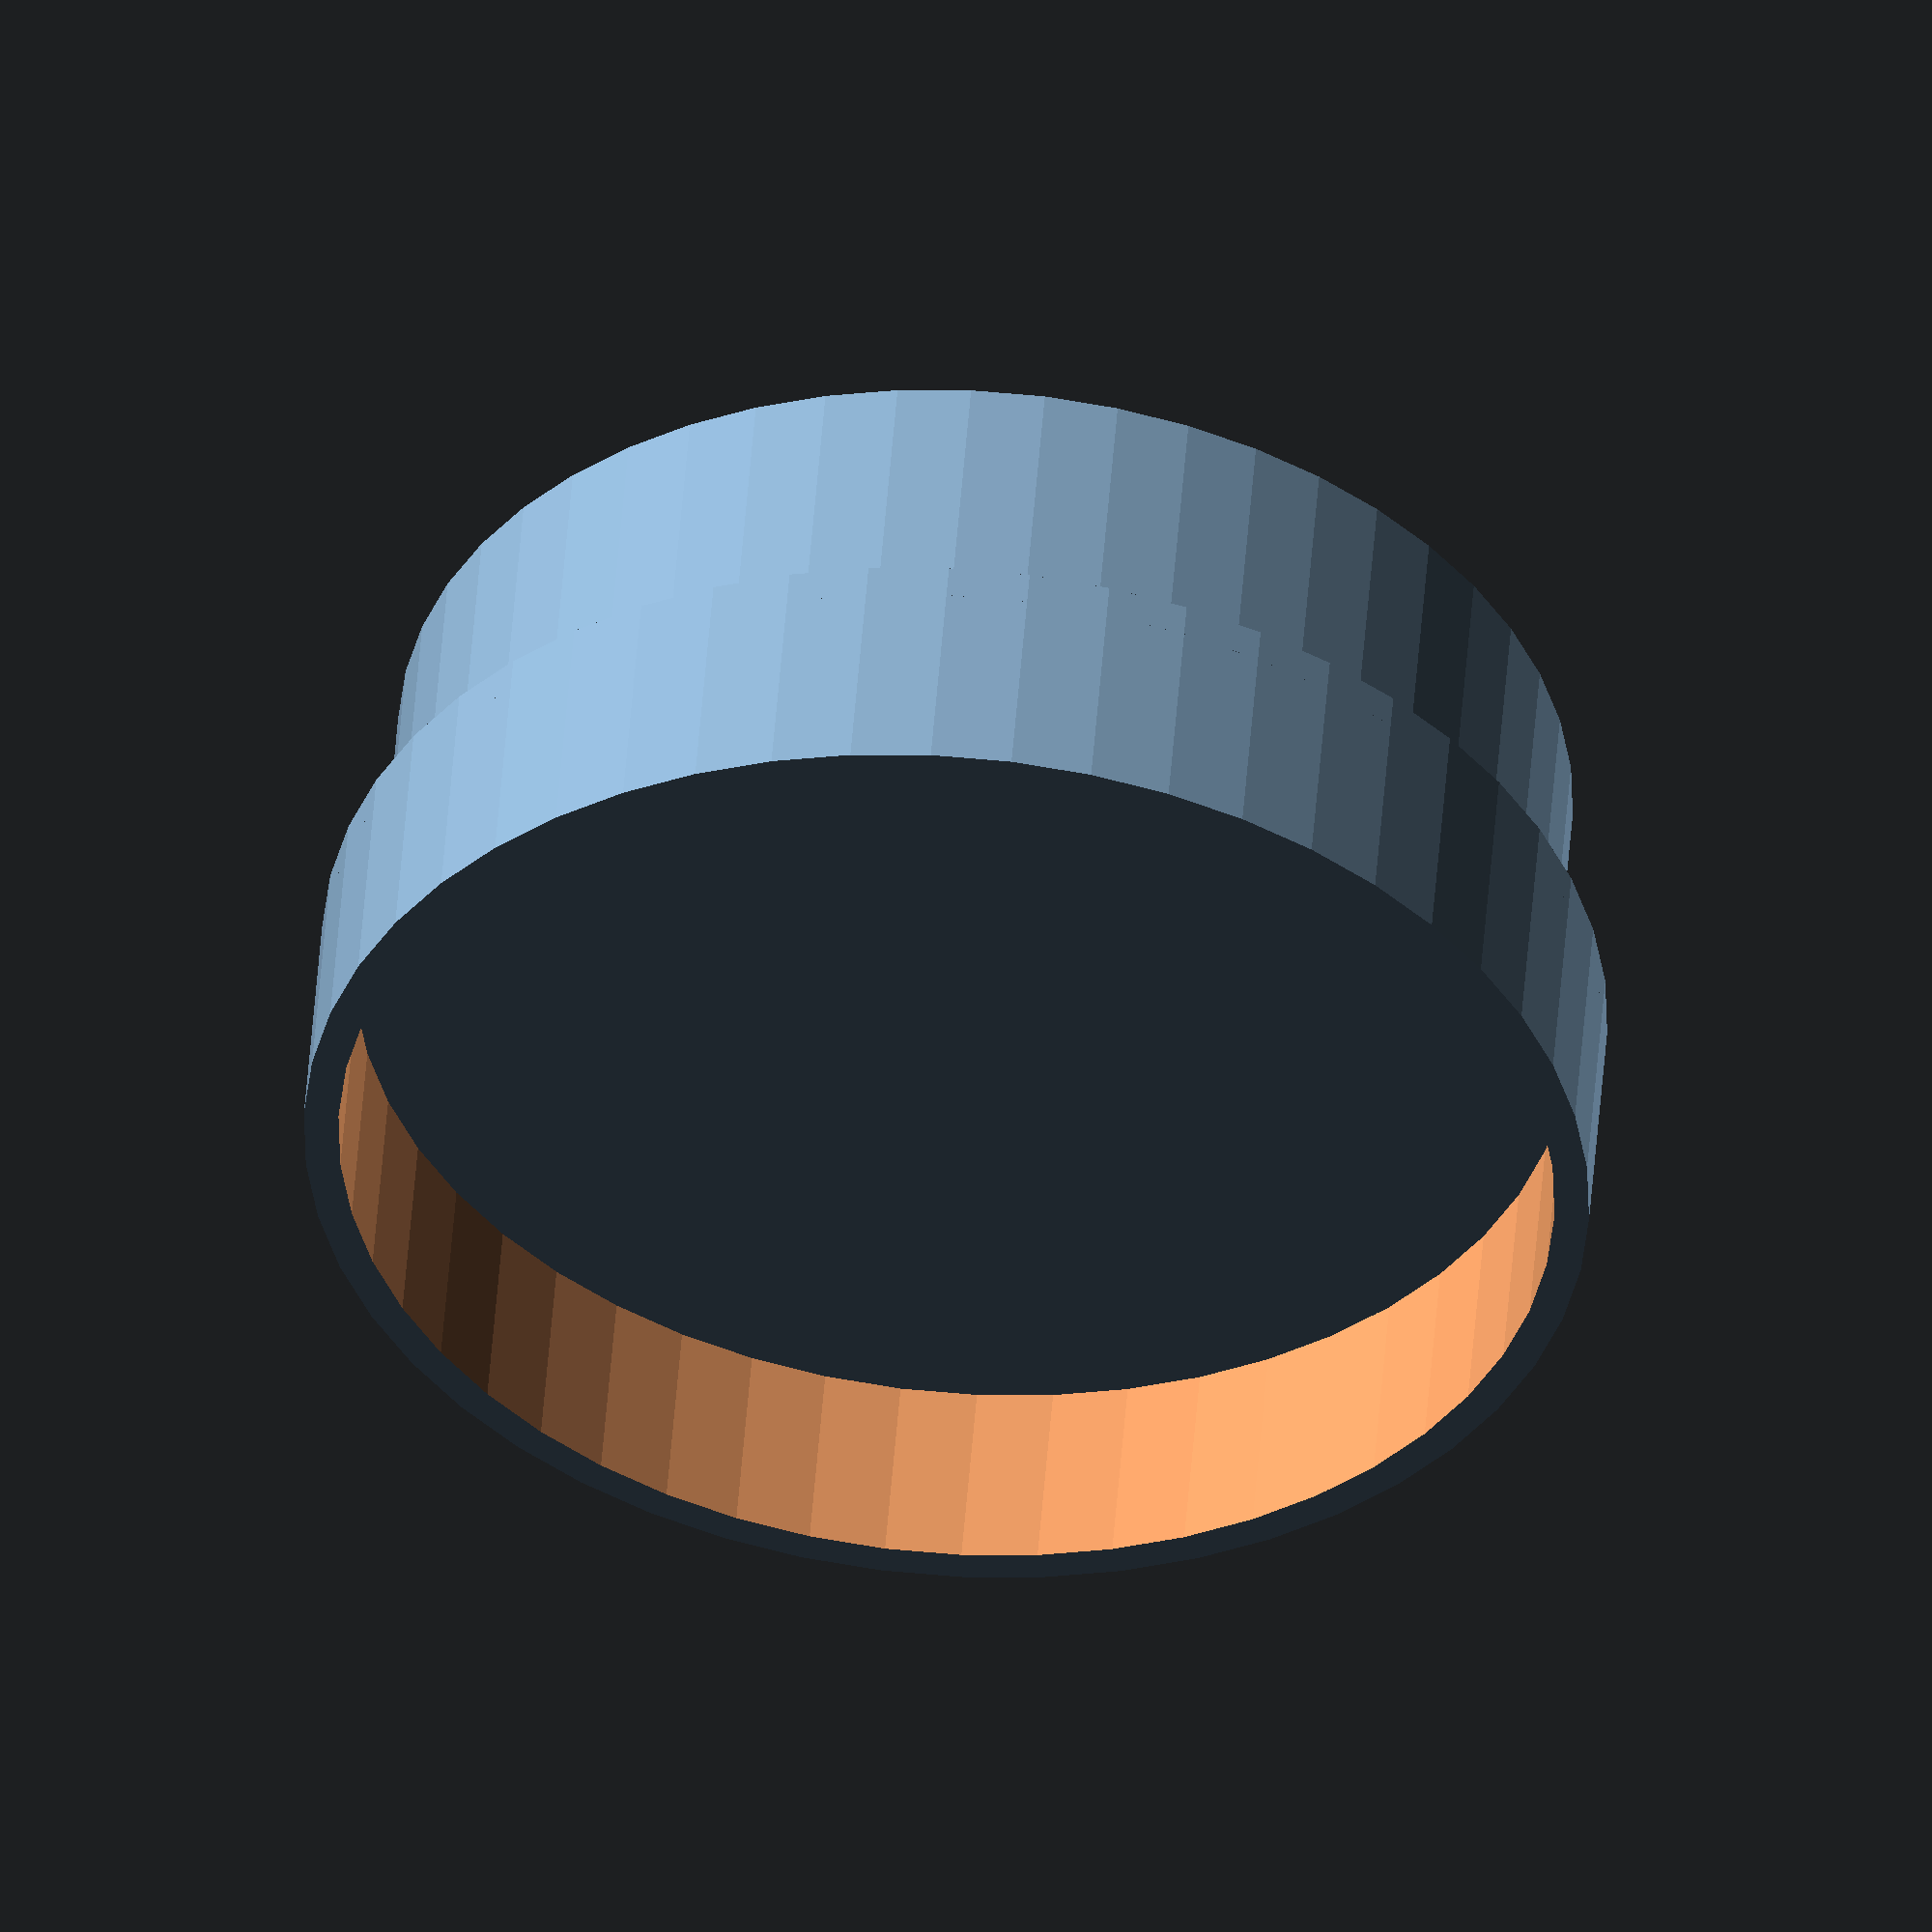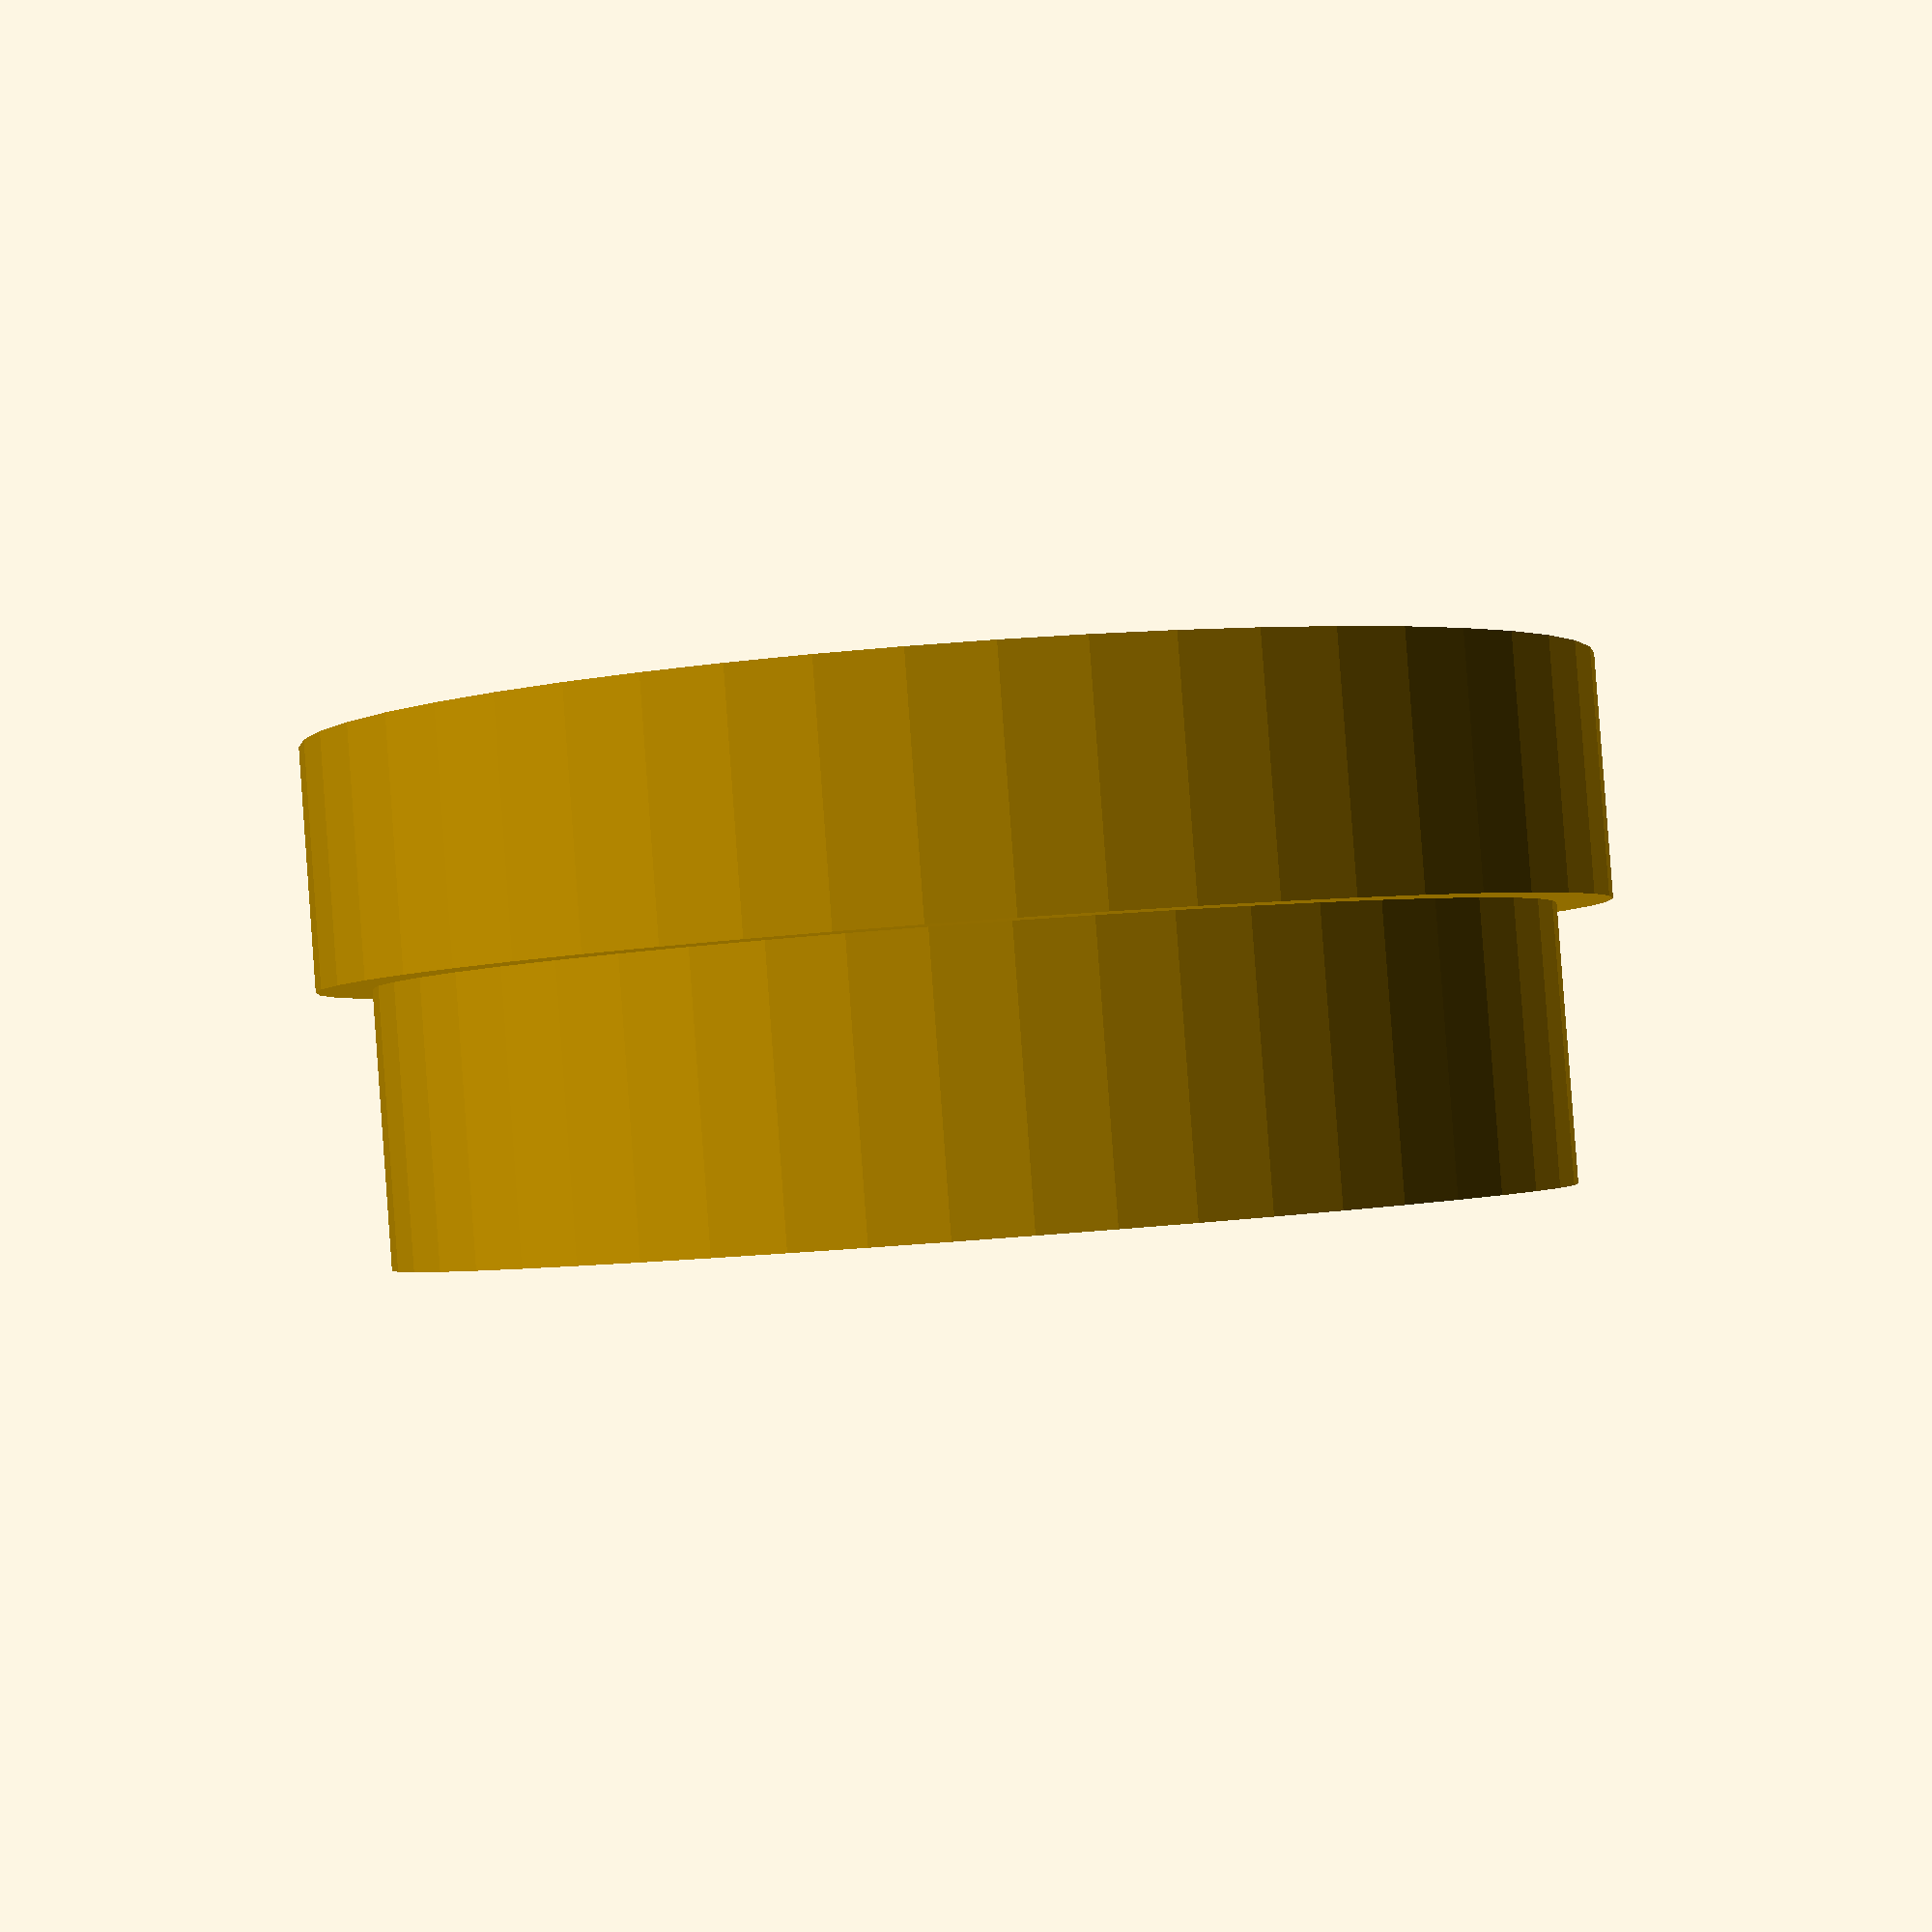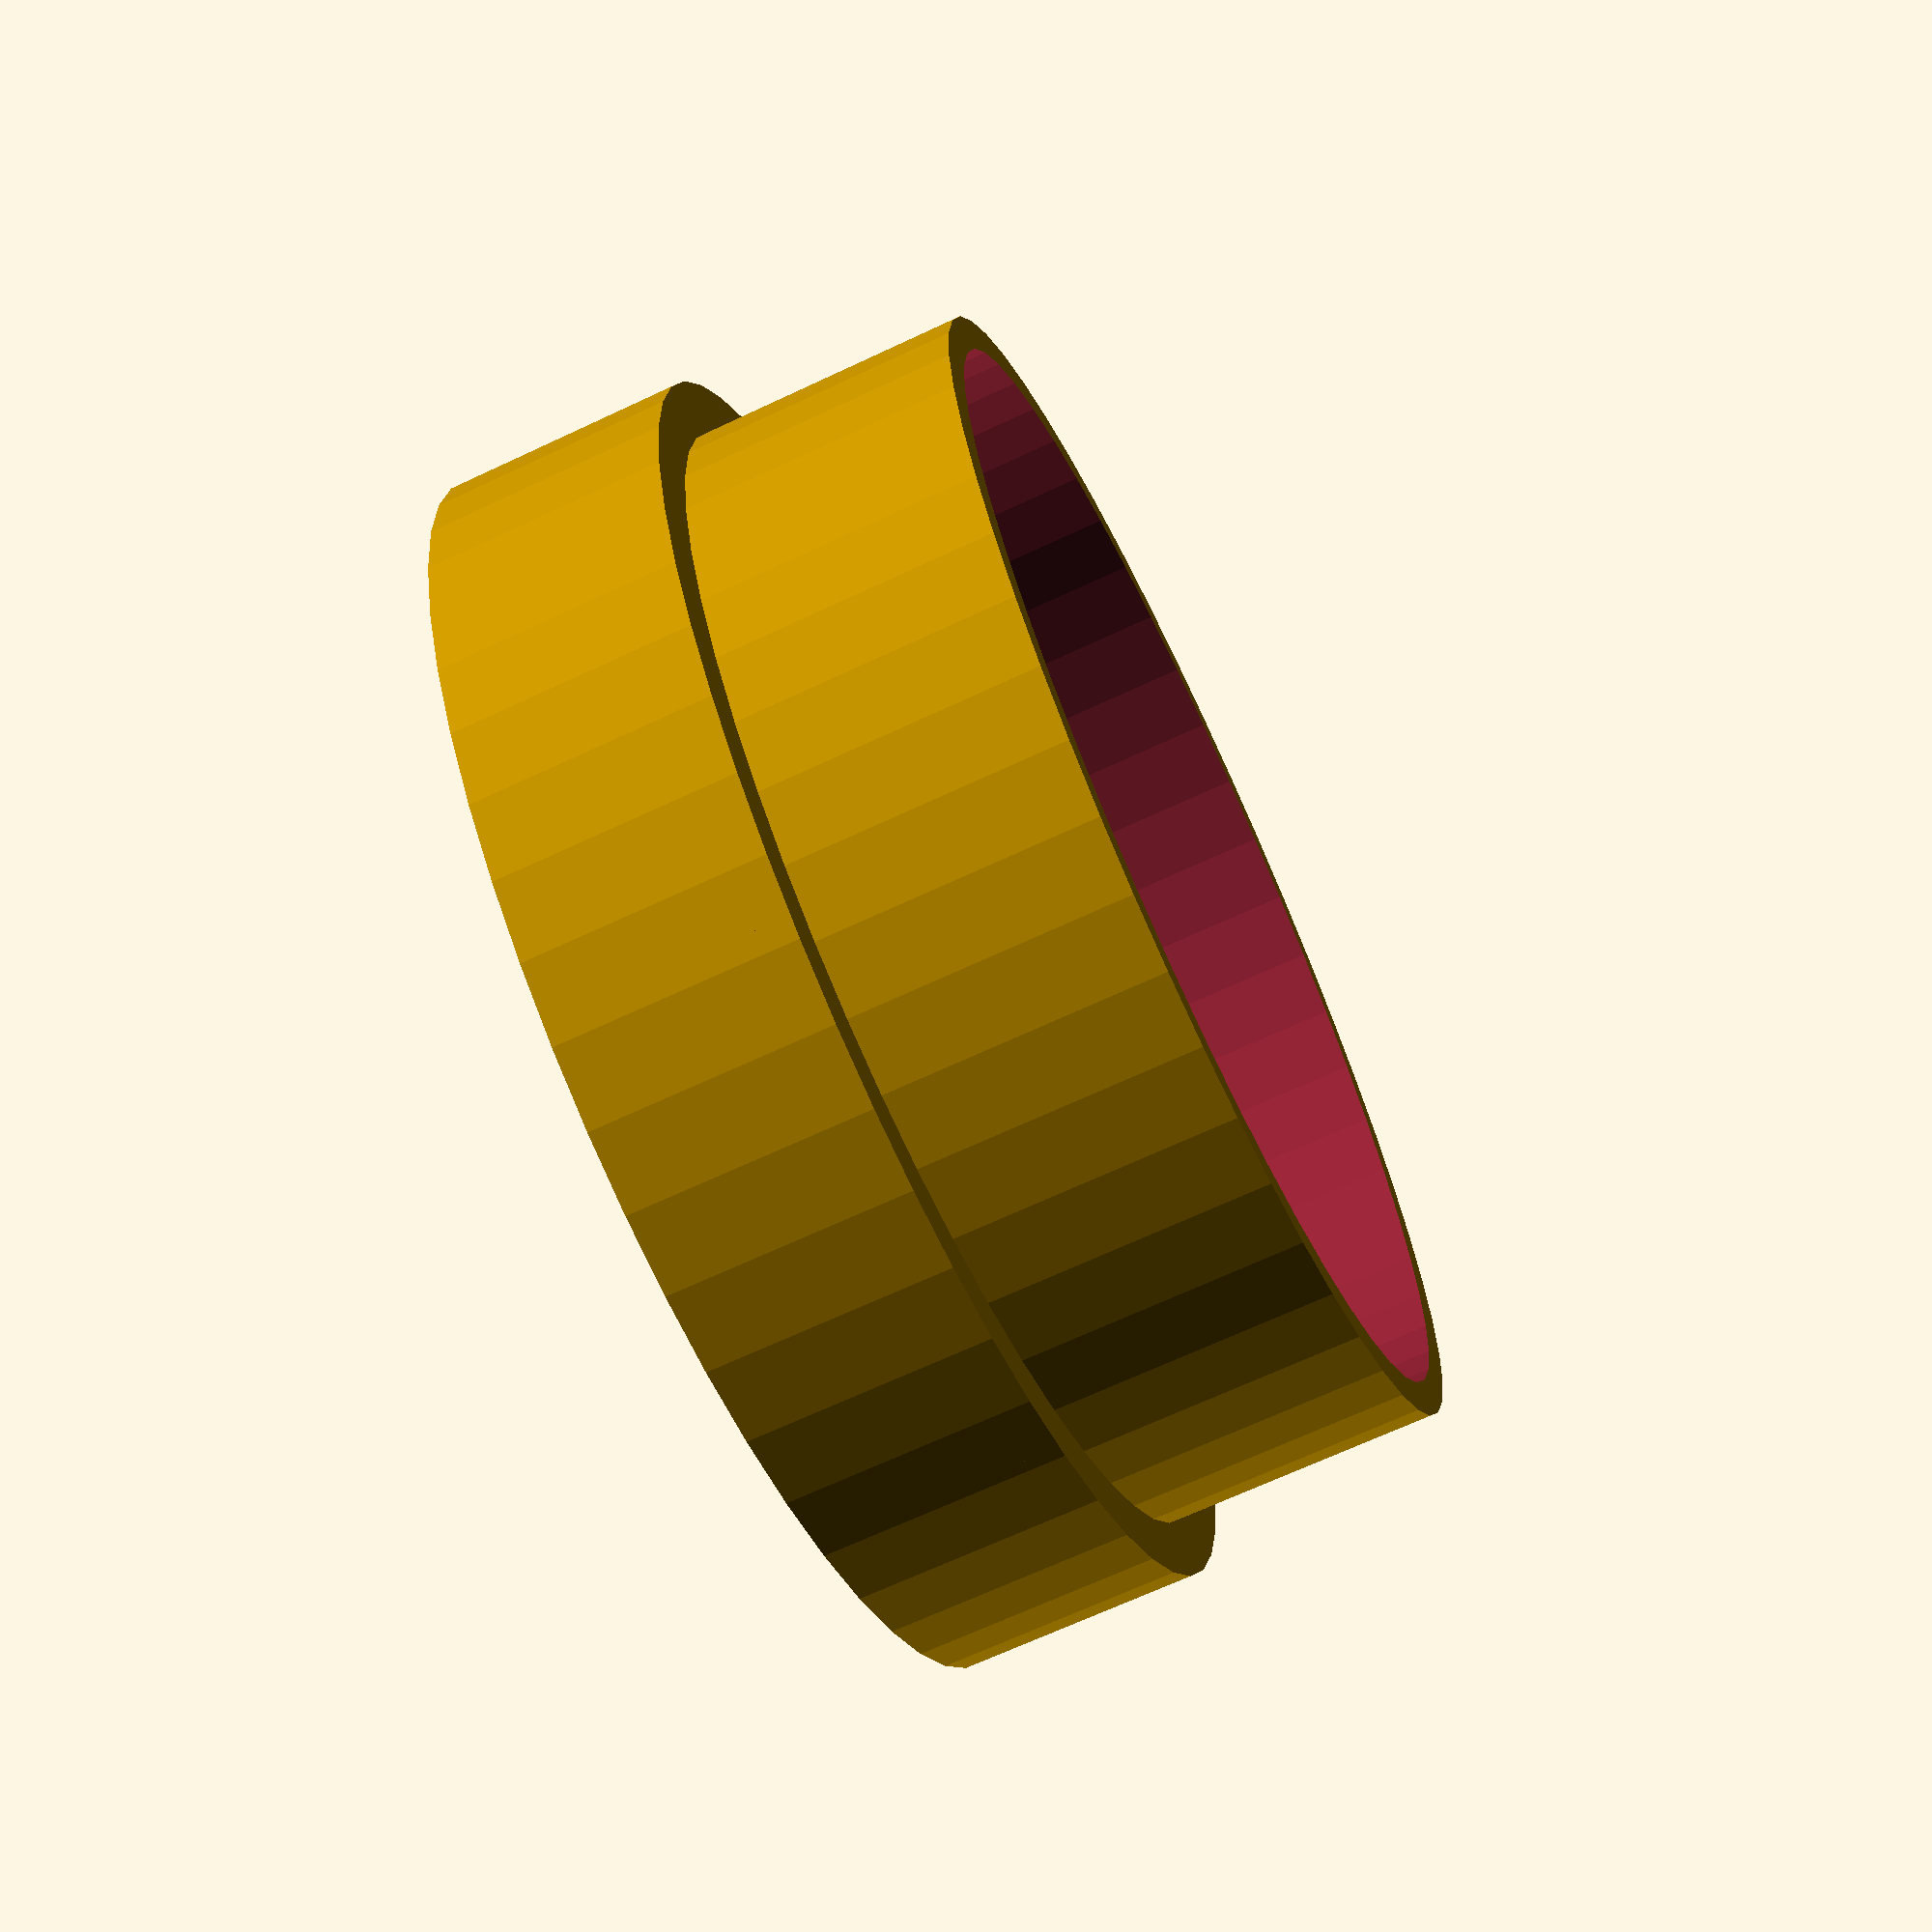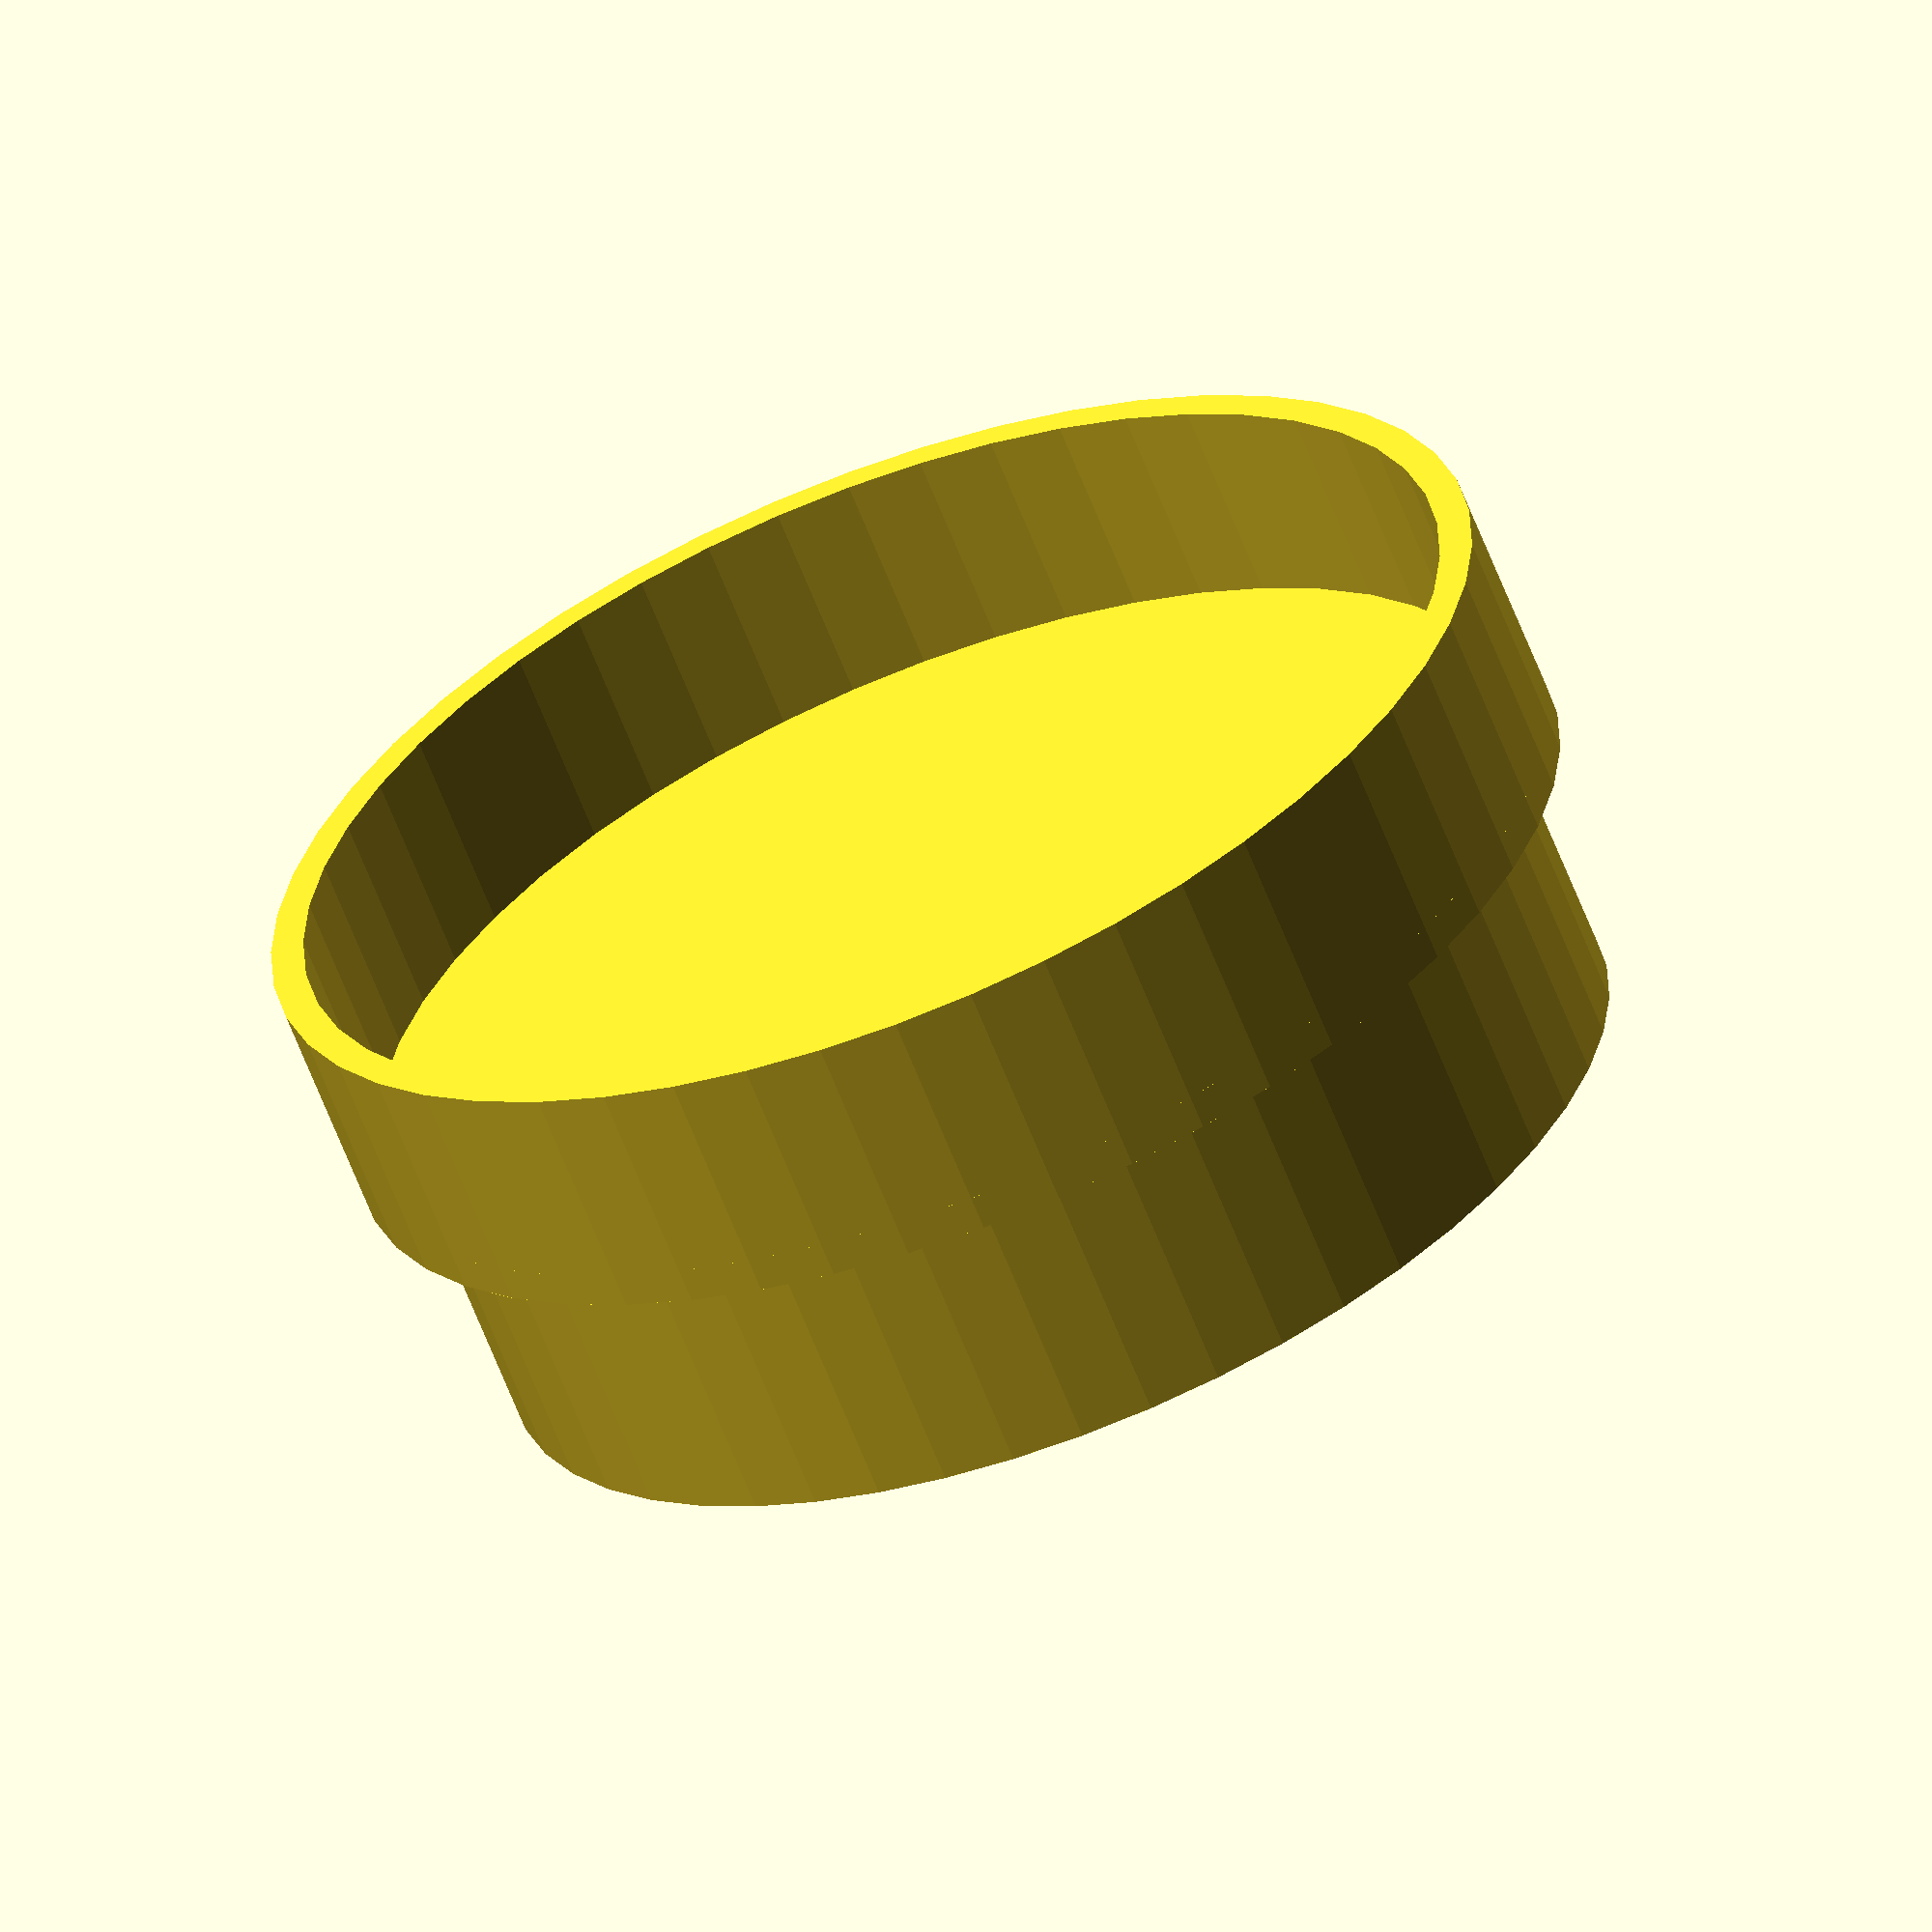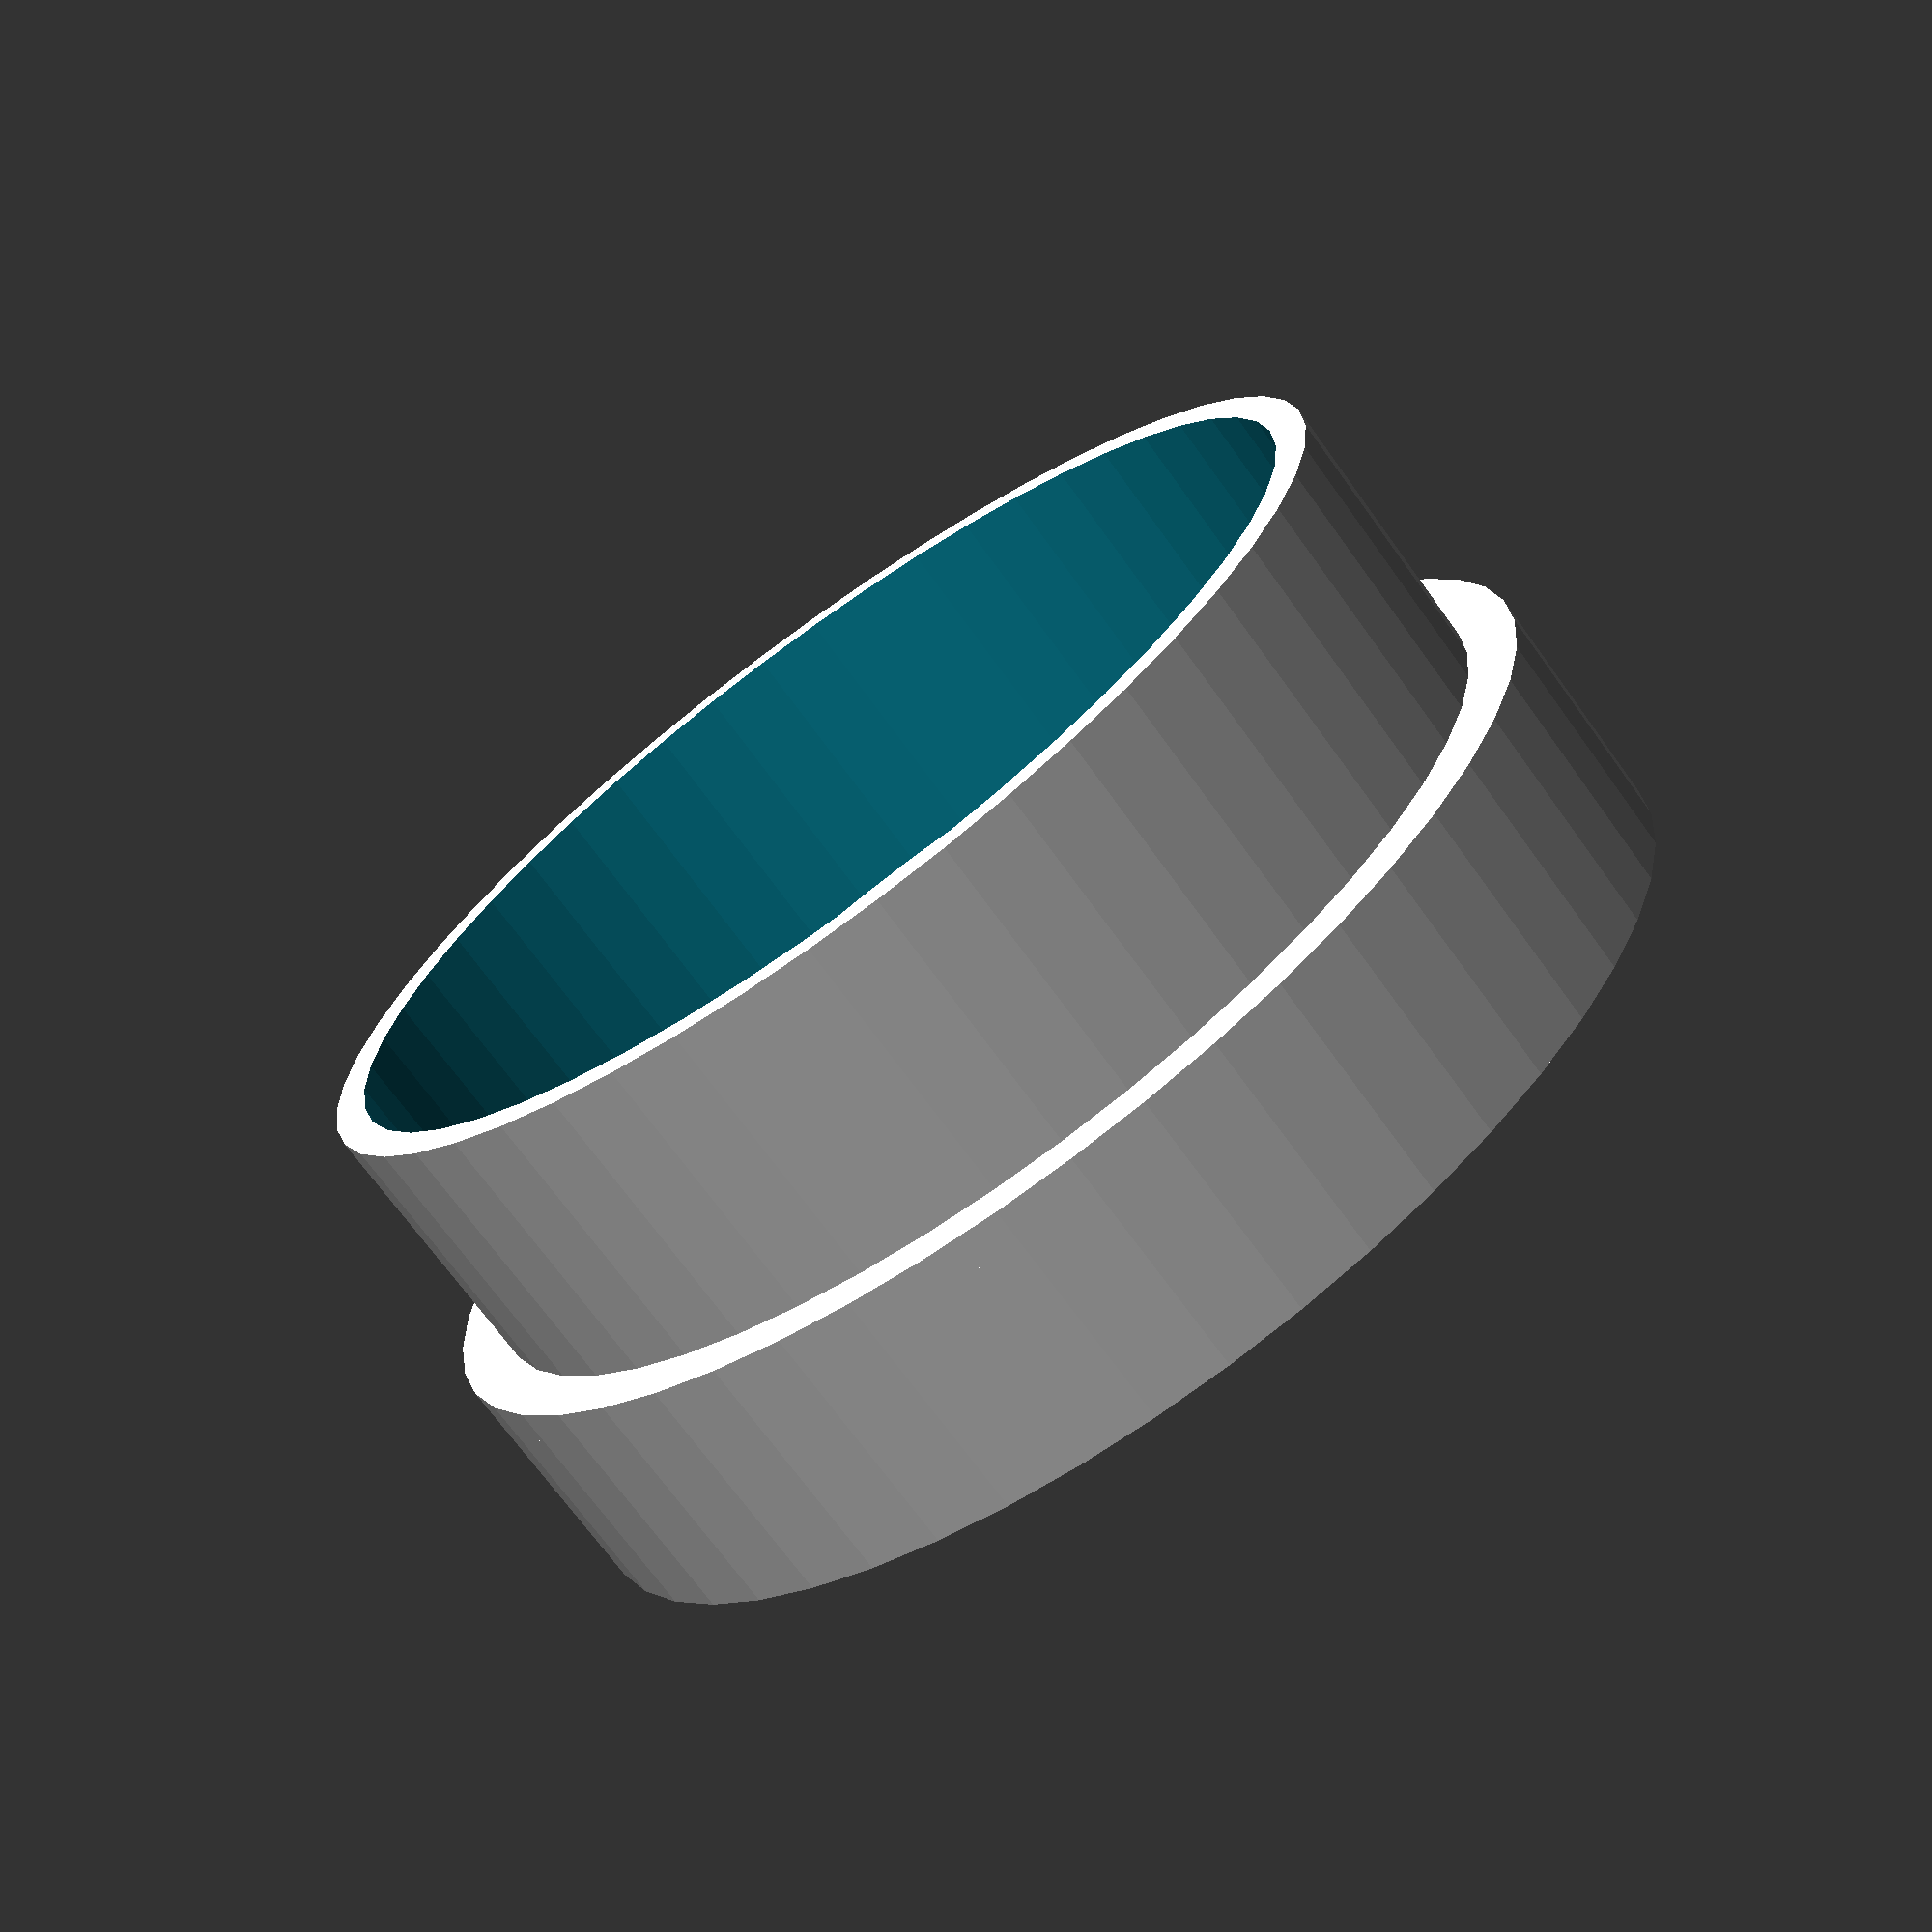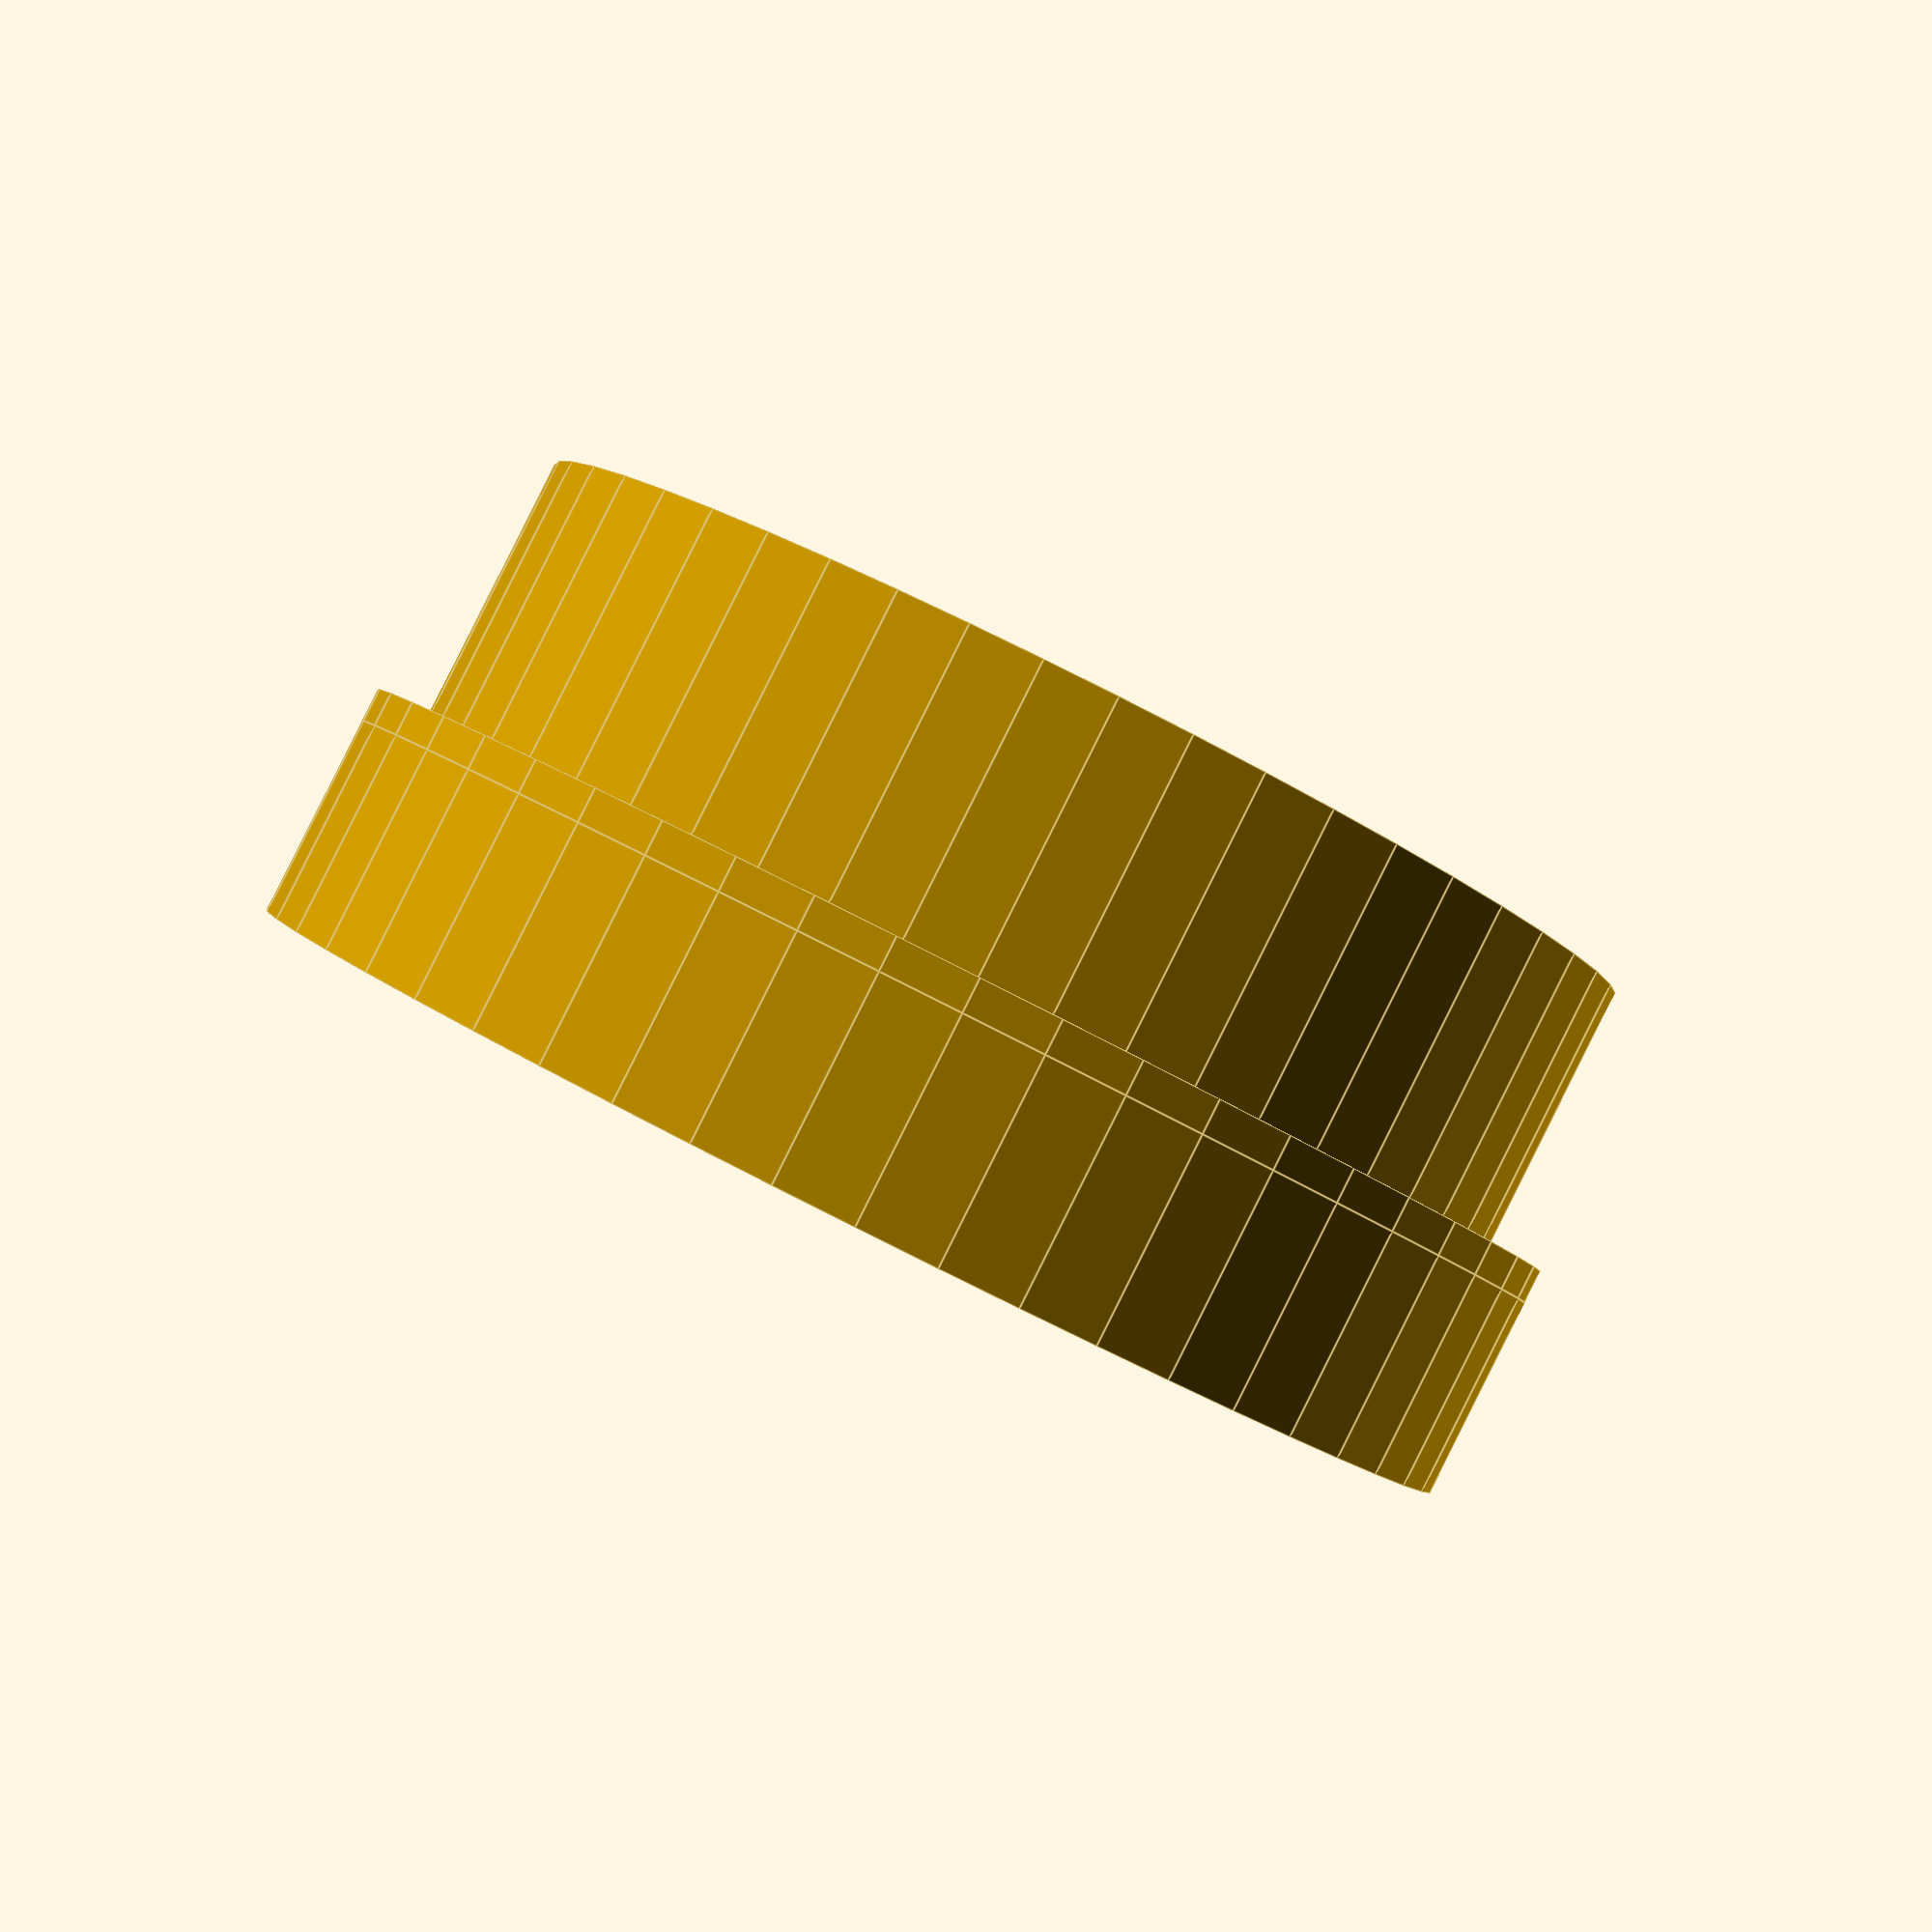
<openscad>
// Inside diameter for the cup
cup_diameter = 80;
// Height of the cup covered by holder
cup_depth = 20;
// Thickness of the printed walls
wall_thickness = 2.5;
// Diameter of the post
post_diameter = 88;
// Height of the post covered by holder
post_height = 15;

$fn=50;

module open_cup(inner_diameter, height, thickness)
{
	difference()
	{
		cylinder(h = height, r = inner_diameter / 2 + wall_thickness);
		translate(v=[0, 0, -.01])
			cylinder(h = height + .02, r = inner_diameter / 2);
	}
}

module cup(cup_diameter, cup_height, post_diameter, post_height, wall_thickness)
{
	open_cup(cup_diameter, cup_height);
	translate(v=[0, 0, -post_height - wall_thickness])
		open_cup(post_diameter, post_height, wall_thickness);

	plate_diameter = max(cup_diameter, post_diameter) + 2 * wall_thickness;
	translate(v = [0, 0, -wall_thickness])
		cylinder(h = wall_thickness, r = plate_diameter / 2);
}

cup(cup_diameter, cup_depth, post_diameter, post_height, wall_thickness);
</openscad>
<views>
elev=309.5 azim=170.6 roll=184.3 proj=o view=wireframe
elev=271.9 azim=7.7 roll=355.8 proj=p view=wireframe
elev=67.2 azim=225.9 roll=295.3 proj=p view=wireframe
elev=243.8 azim=171.5 roll=338.7 proj=o view=wireframe
elev=70.7 azim=246.6 roll=35.8 proj=p view=wireframe
elev=271.4 azim=318.4 roll=206.6 proj=p view=edges
</views>
